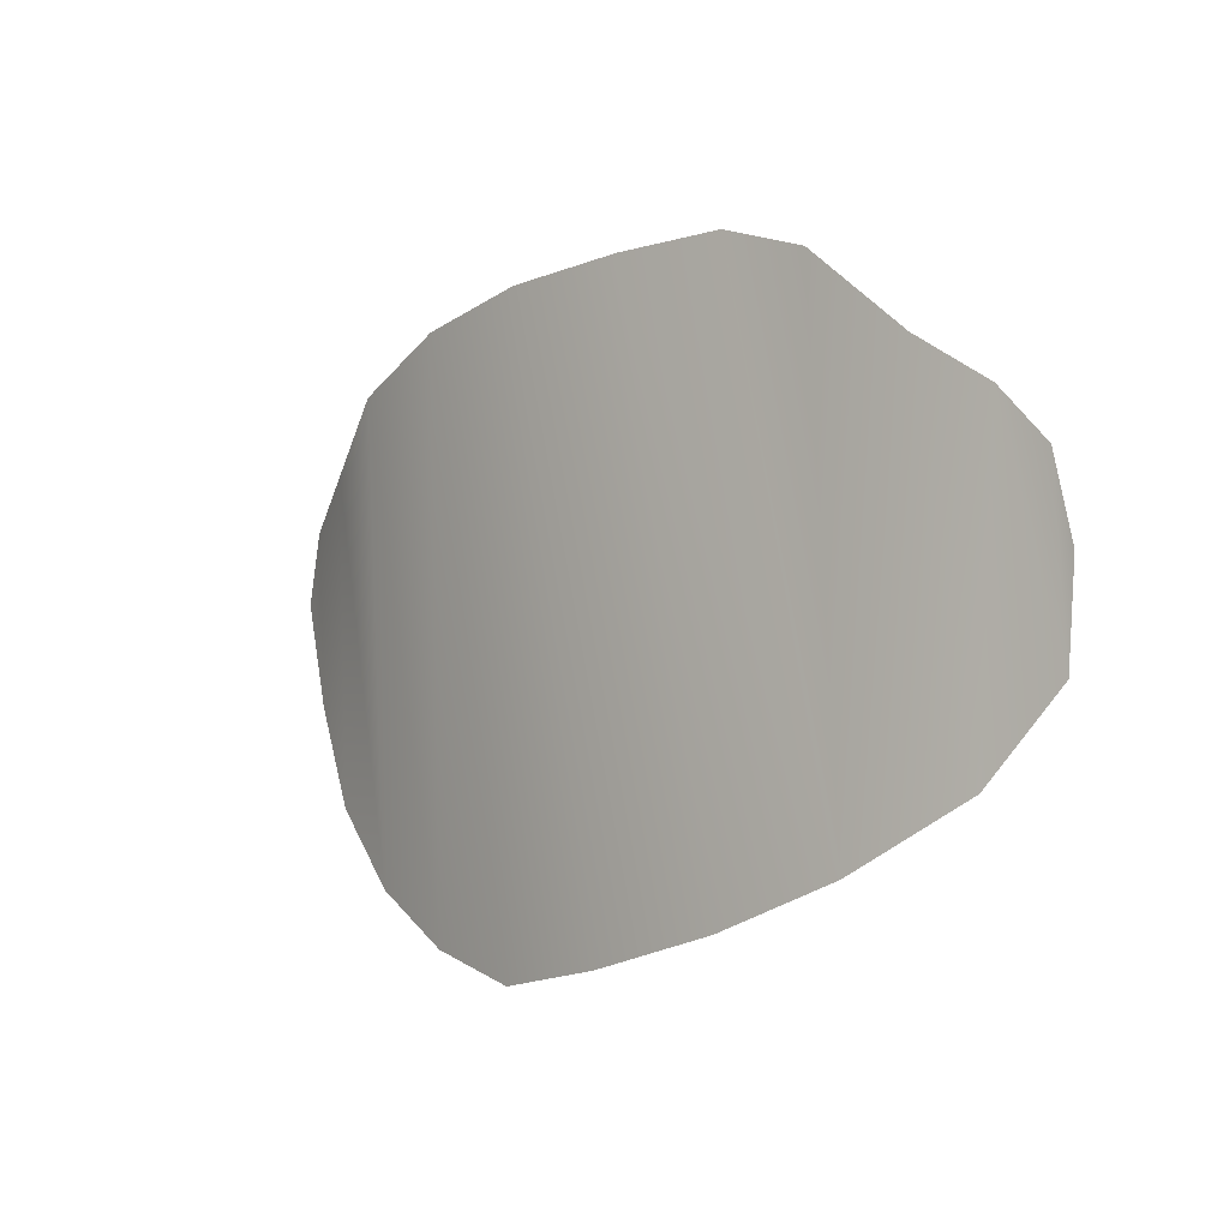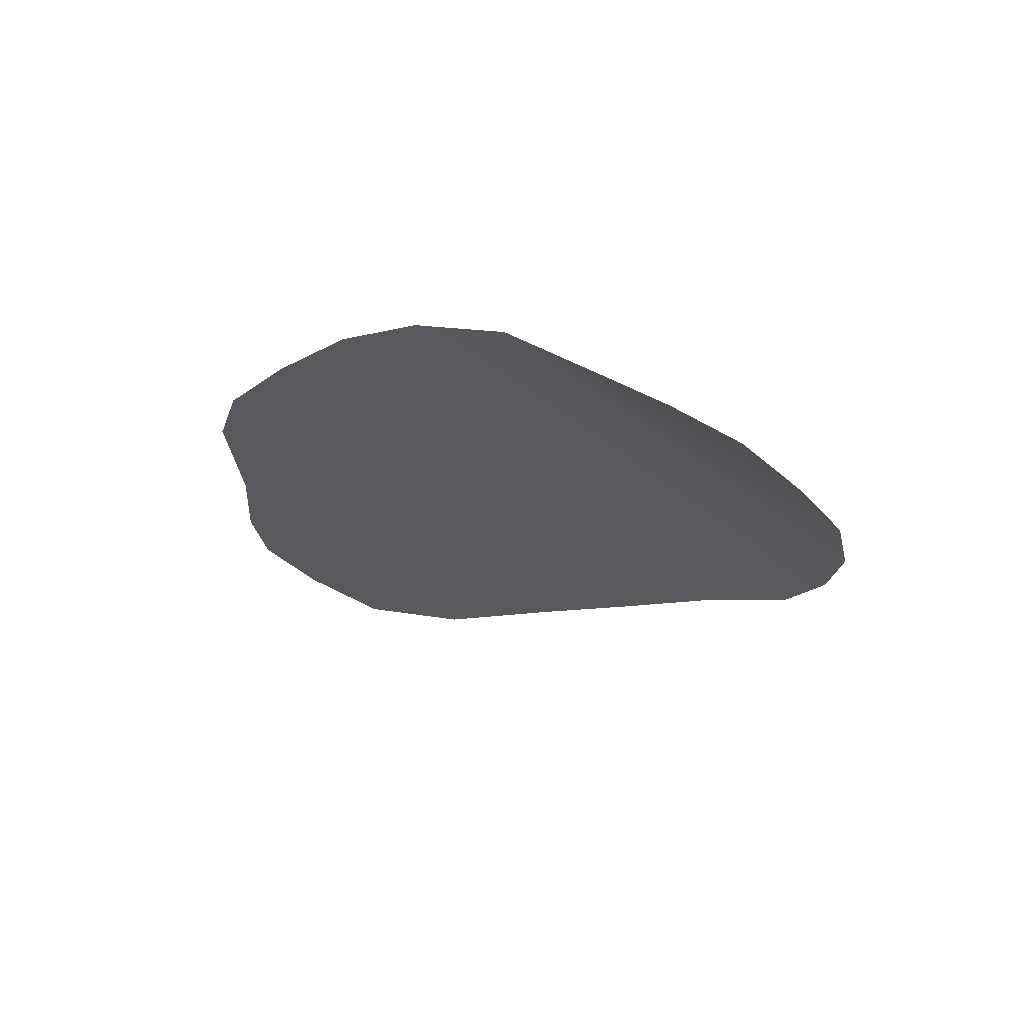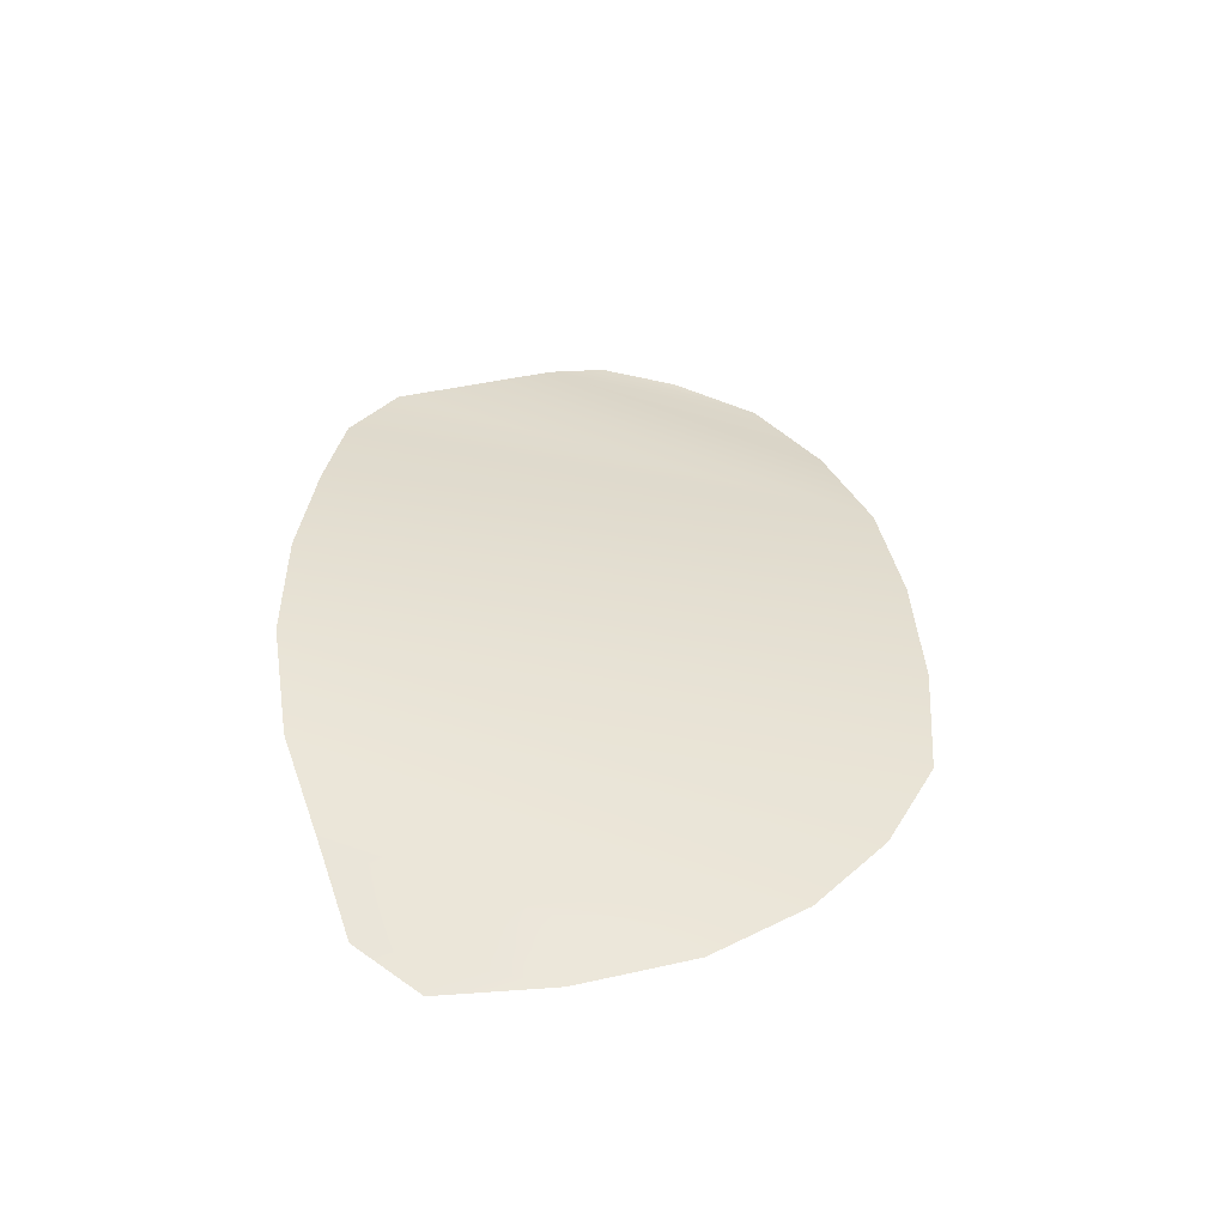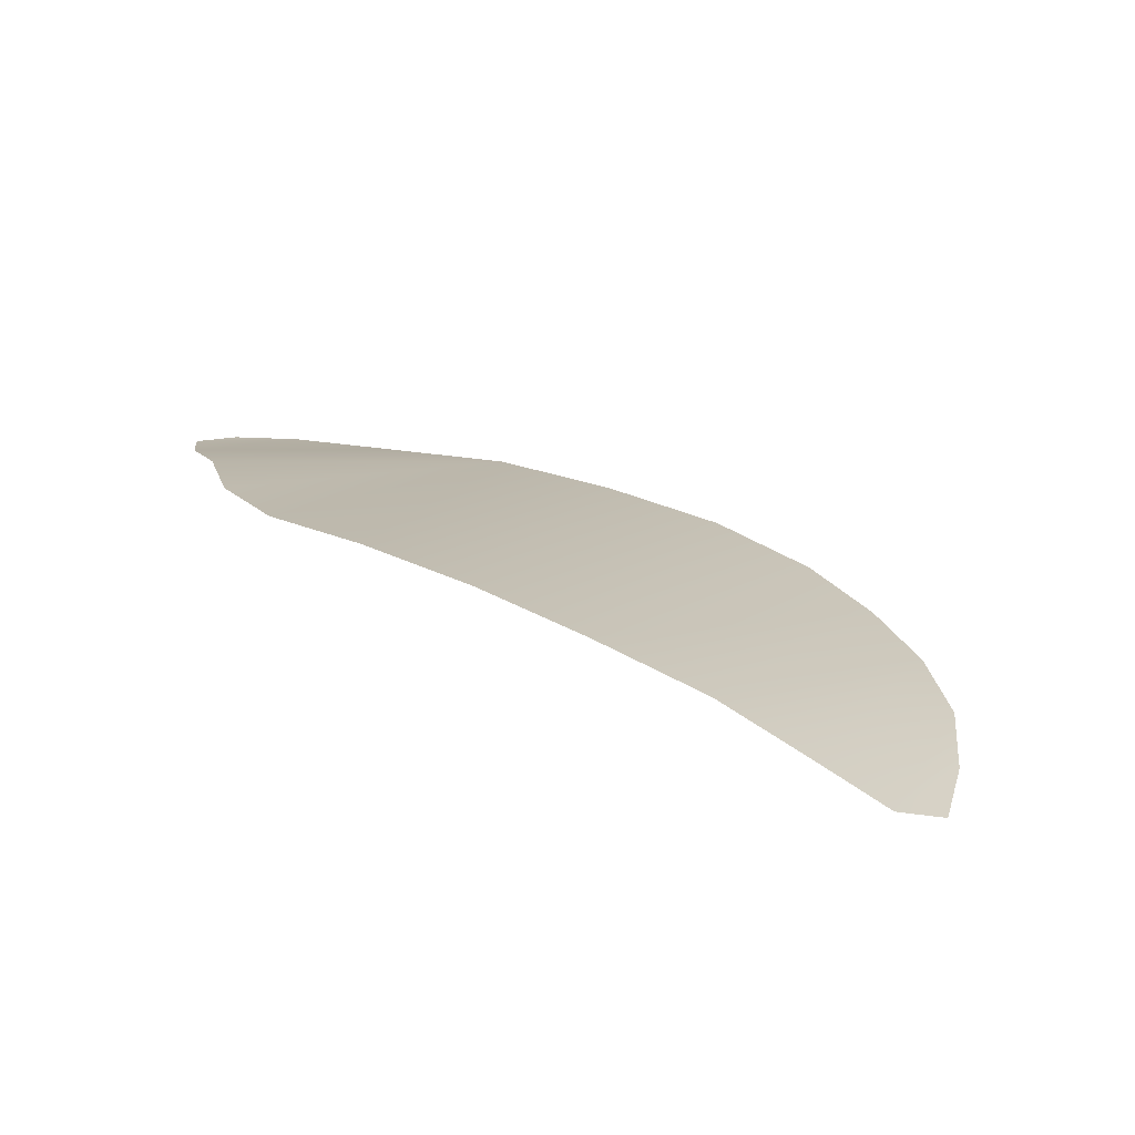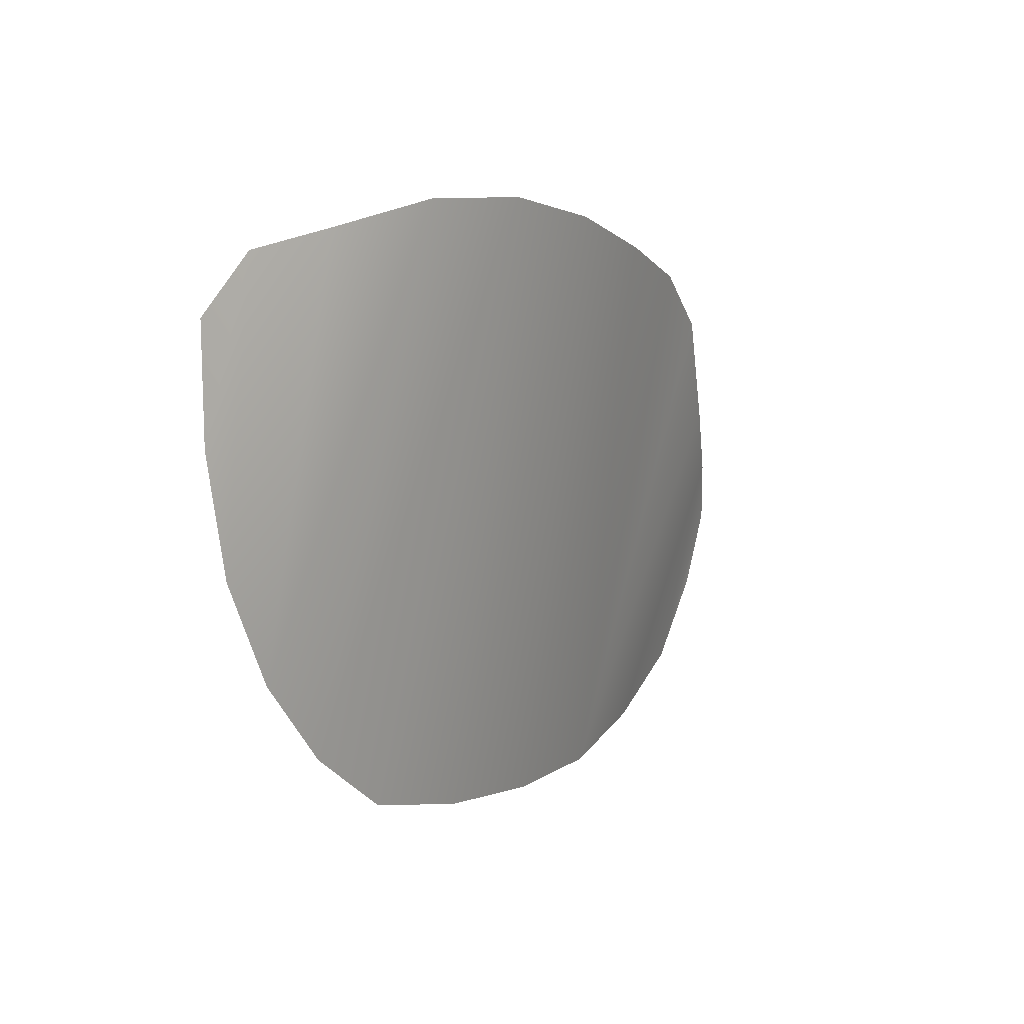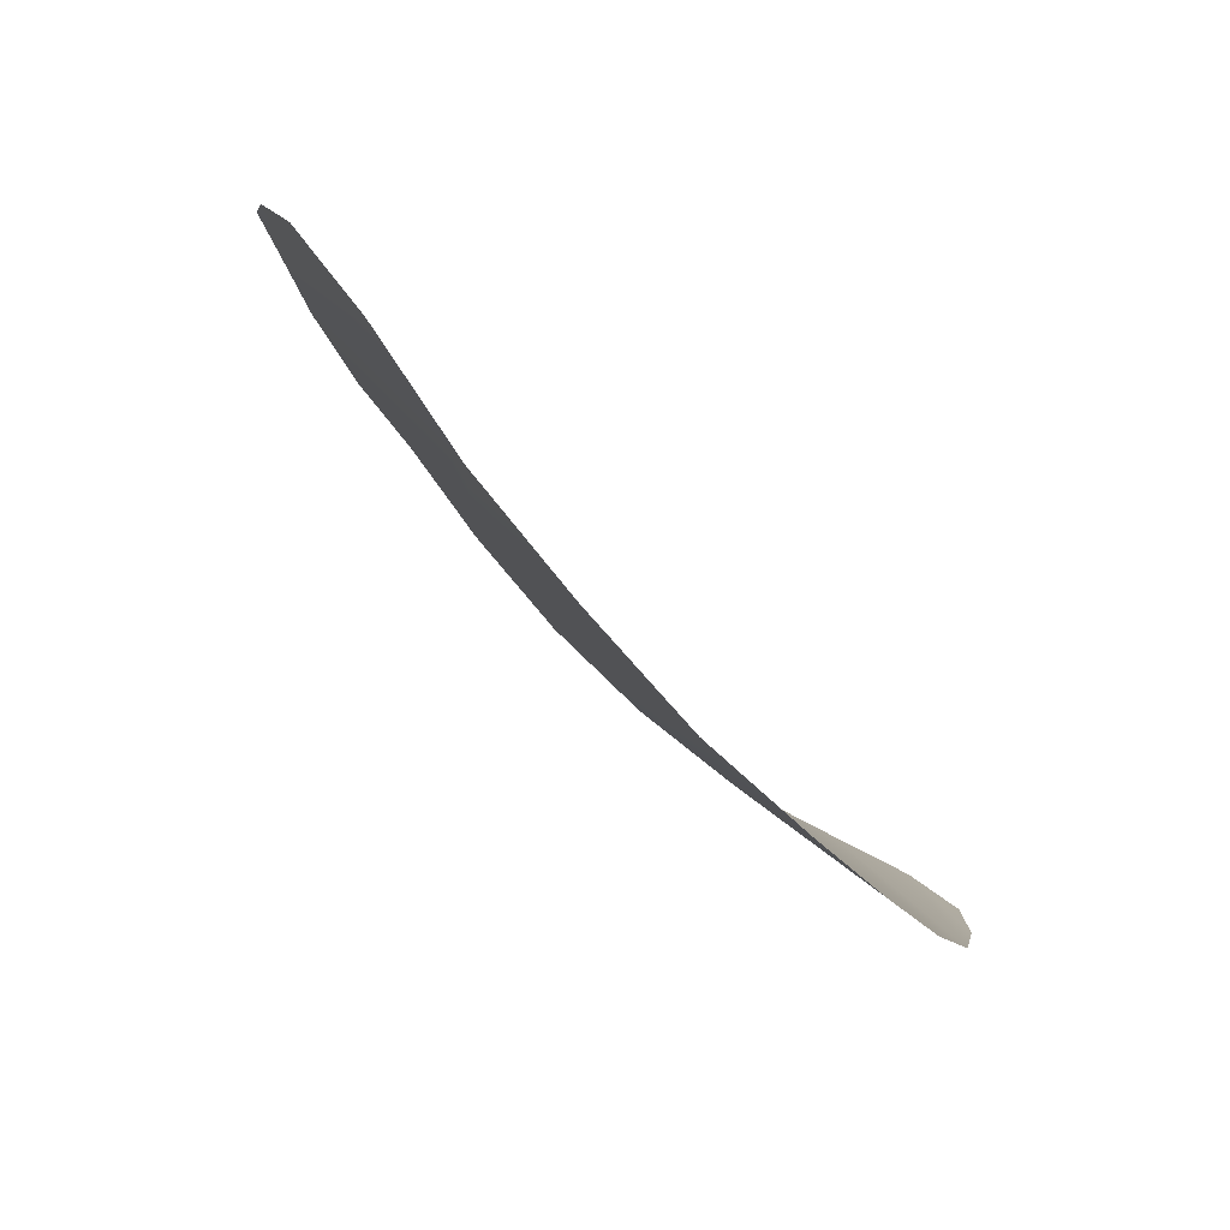
<metadata>
{"format":"obj","ext":"obj","renderer":"f3d","projection":"perspective","resolution":1024,"background":"white","views":[{"elev":-23.1,"azim":34.6,"up":"+Y"},{"elev":-22.4,"azim":-135.2,"up":"+Z"},{"elev":27.1,"azim":-91.0,"up":"+Z"},{"elev":21.6,"azim":-155.0,"up":"+Z"},{"elev":-1.1,"azim":-68.9,"up":"+Y"},{"elev":-76.2,"azim":121.3,"up":"+Y"}]}
</metadata>
<code>
g M_PupALL_R_A_Def
v -0.05175 0.04146 0.07525
v -0.05232 0.03444 0.07383
v -0.0531 0.03899 0.07408
v -0.05087 0.02983 0.0739
v -0.04913 0.04253 0.07713
v -0.04843 0.026 0.07422
v -0.0457 0.04397 0.07958
v -0.04527 0.02305 0.07474
v -0.04126 0.04463 0.0813
v -0.04156 0.02096 0.07551
v -0.03688 0.02055 0.07679
v -0.03657 0.04451 0.08243
v -0.03146 0.02071 0.07776
v -0.03167 0.0439 0.08301
v -0.0262 0.02146 0.07856
v -0.02726 0.0432 0.08319
v -0.02403 0.04139 0.08327
v -0.02071 0.0374 0.08268
v -0.02105 0.02318 0.07897
v -0.01818 0.03507 0.0821
v -0.0175 0.02586 0.07978
v -0.01669 0.03273 0.08161
v -0.01654 0.02948 0.08082
g M_PupALL_R_A_Def_0
f 3 2 1
f 2 4 1
f 1 4 5
f 5 4 6
f 5 6 7
f 8 7 6
f 7 8 9
f 10 9 8
f 10 11 9
f 9 11 12
f 13 12 11
f 12 13 14
f 13 15 14
f 16 14 15
f 17 16 15
f 17 15 18
f 19 18 15
f 20 18 19
f 21 20 19
f 20 21 22
f 23 22 21

</code>
